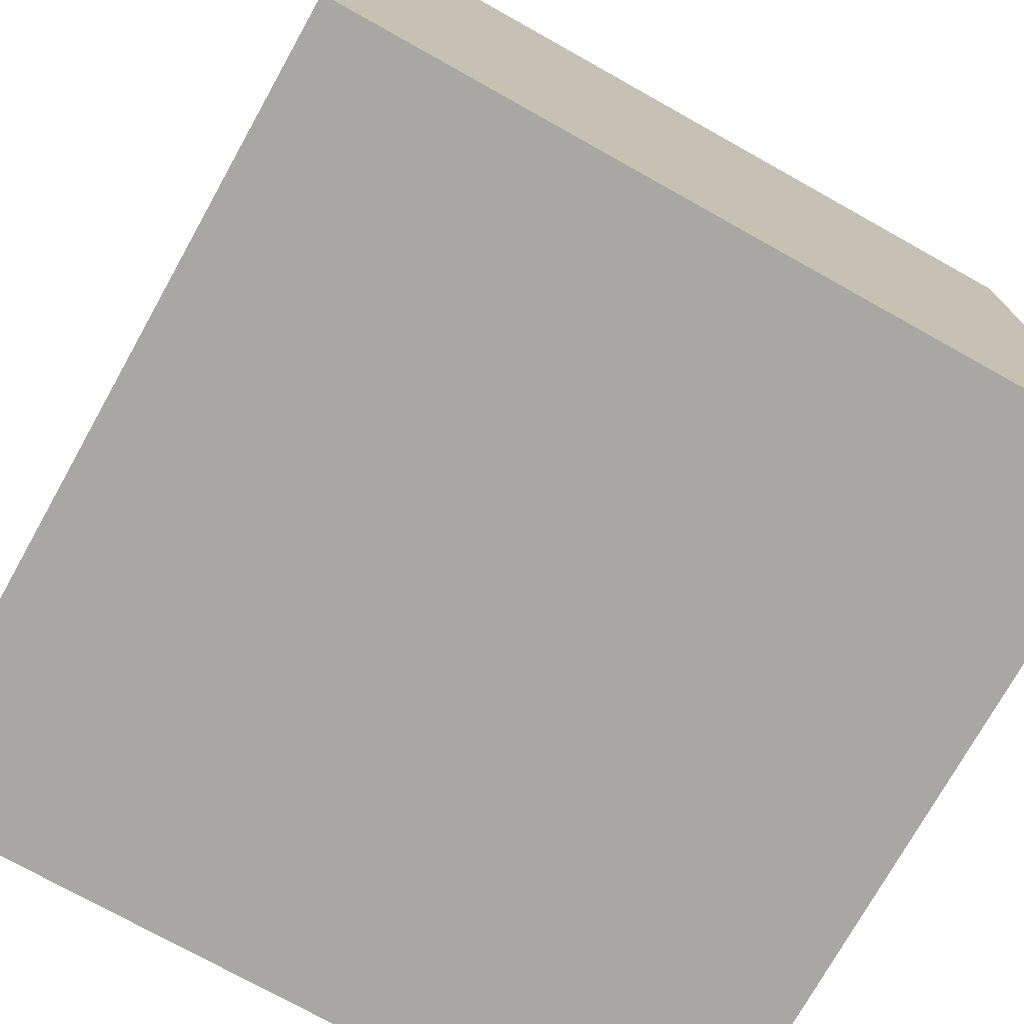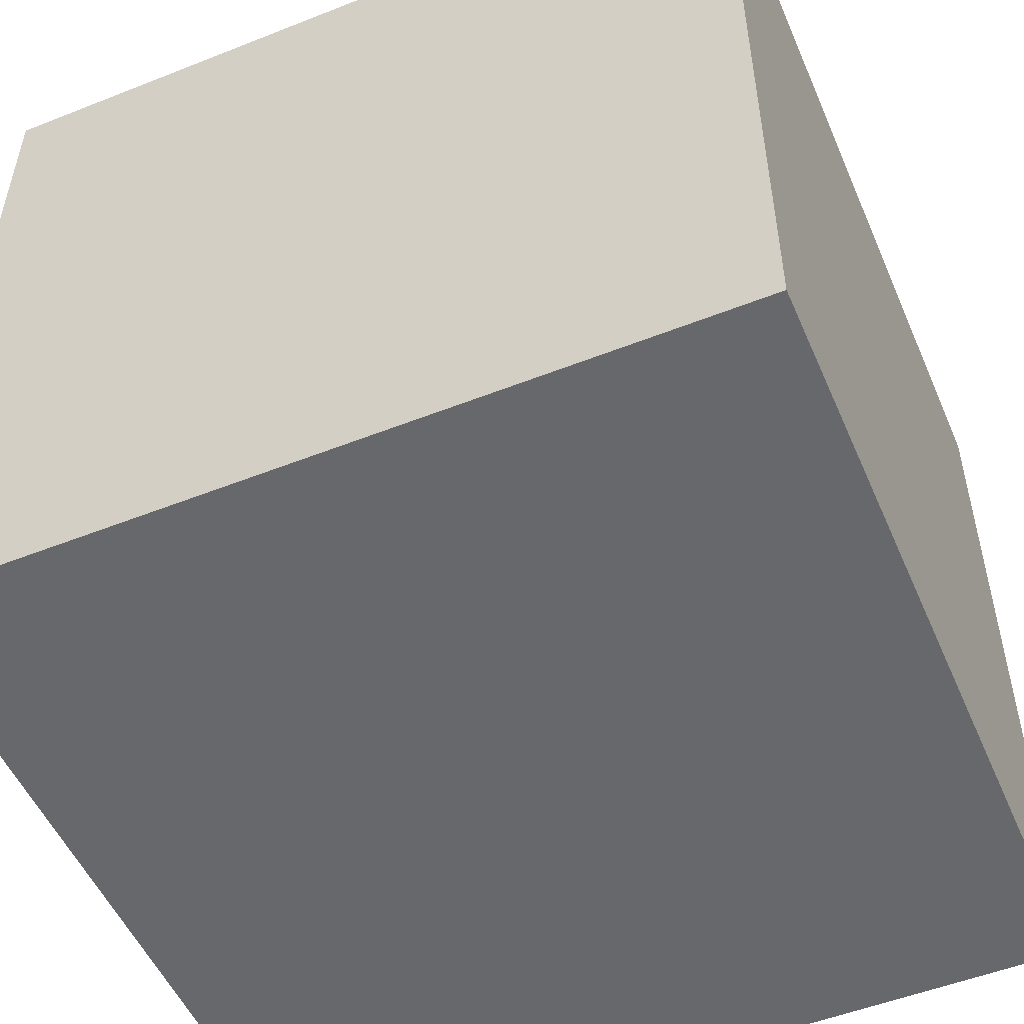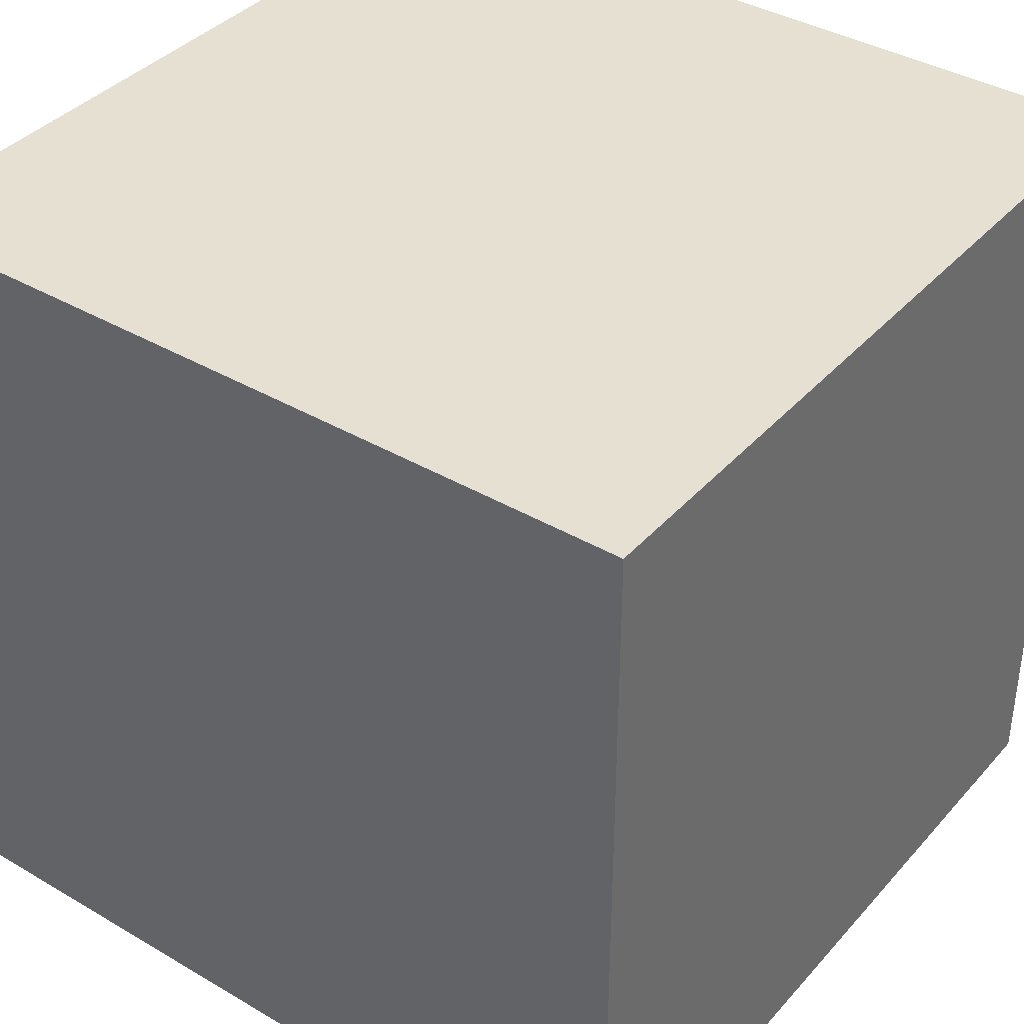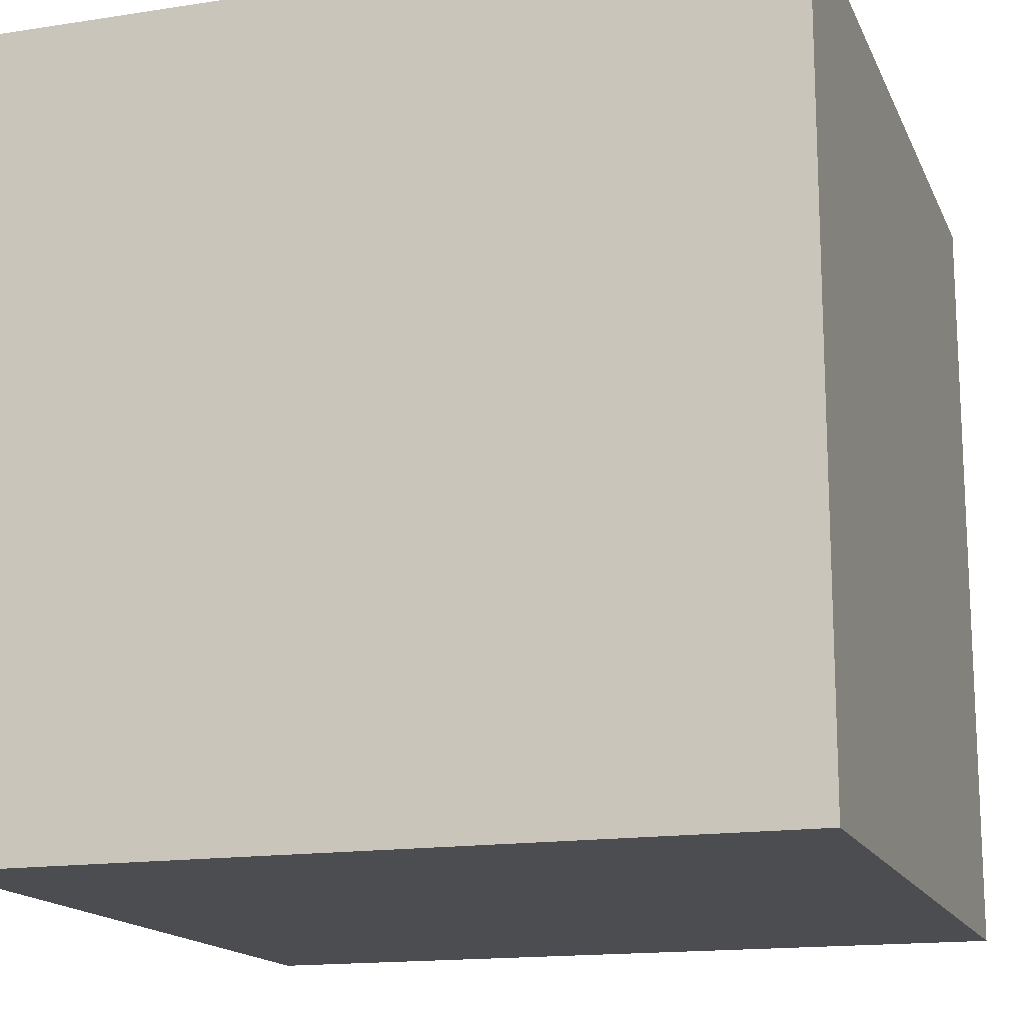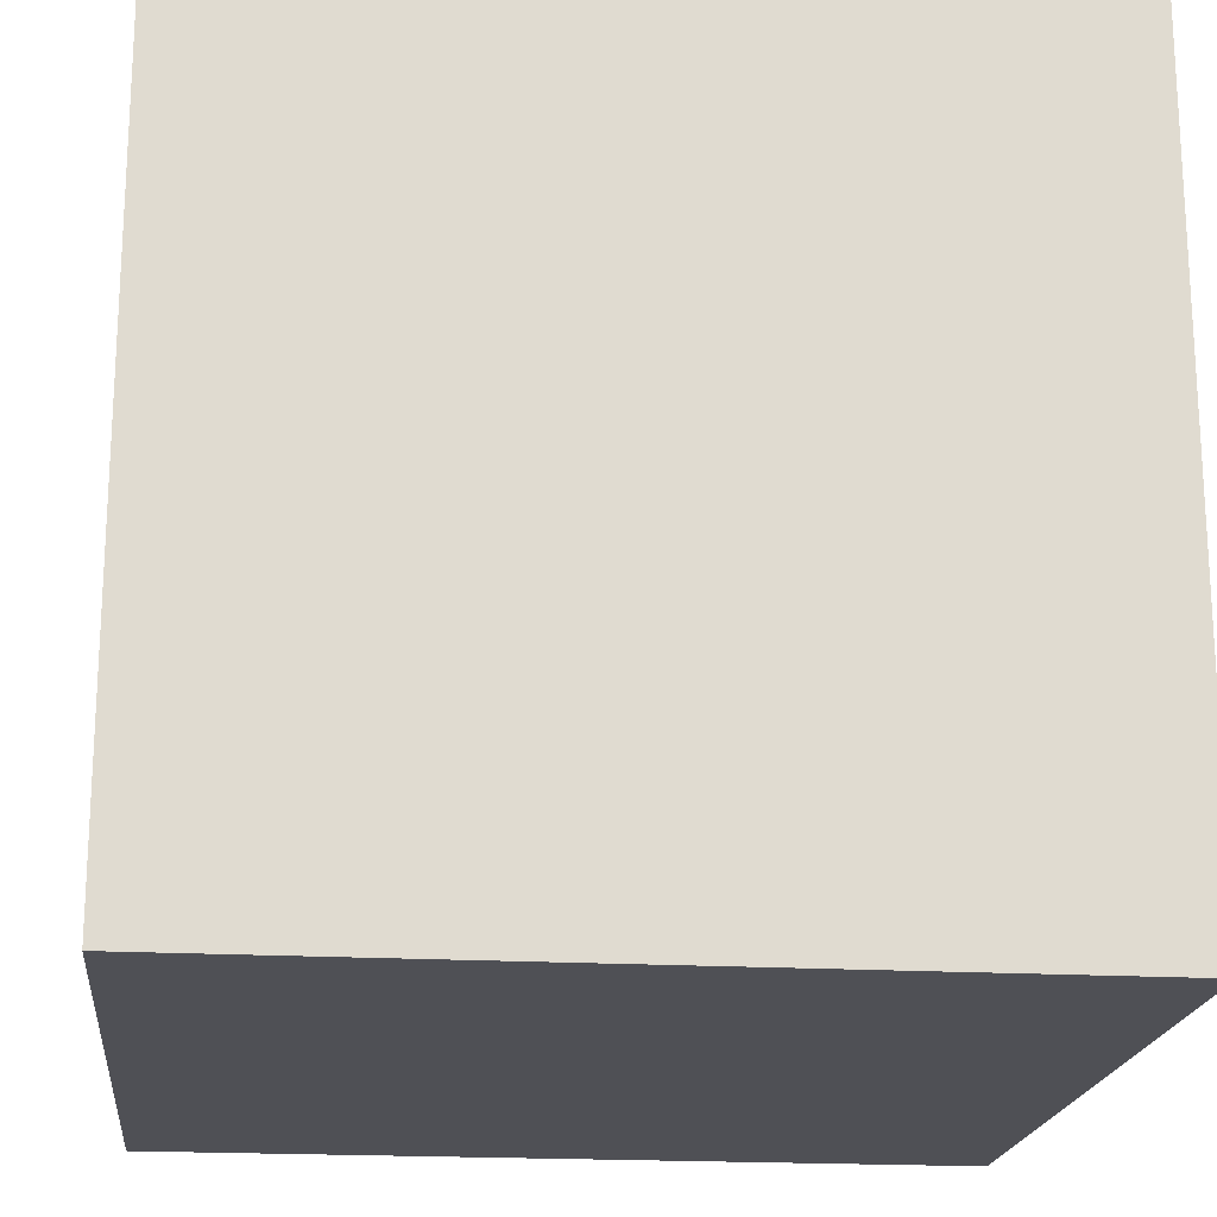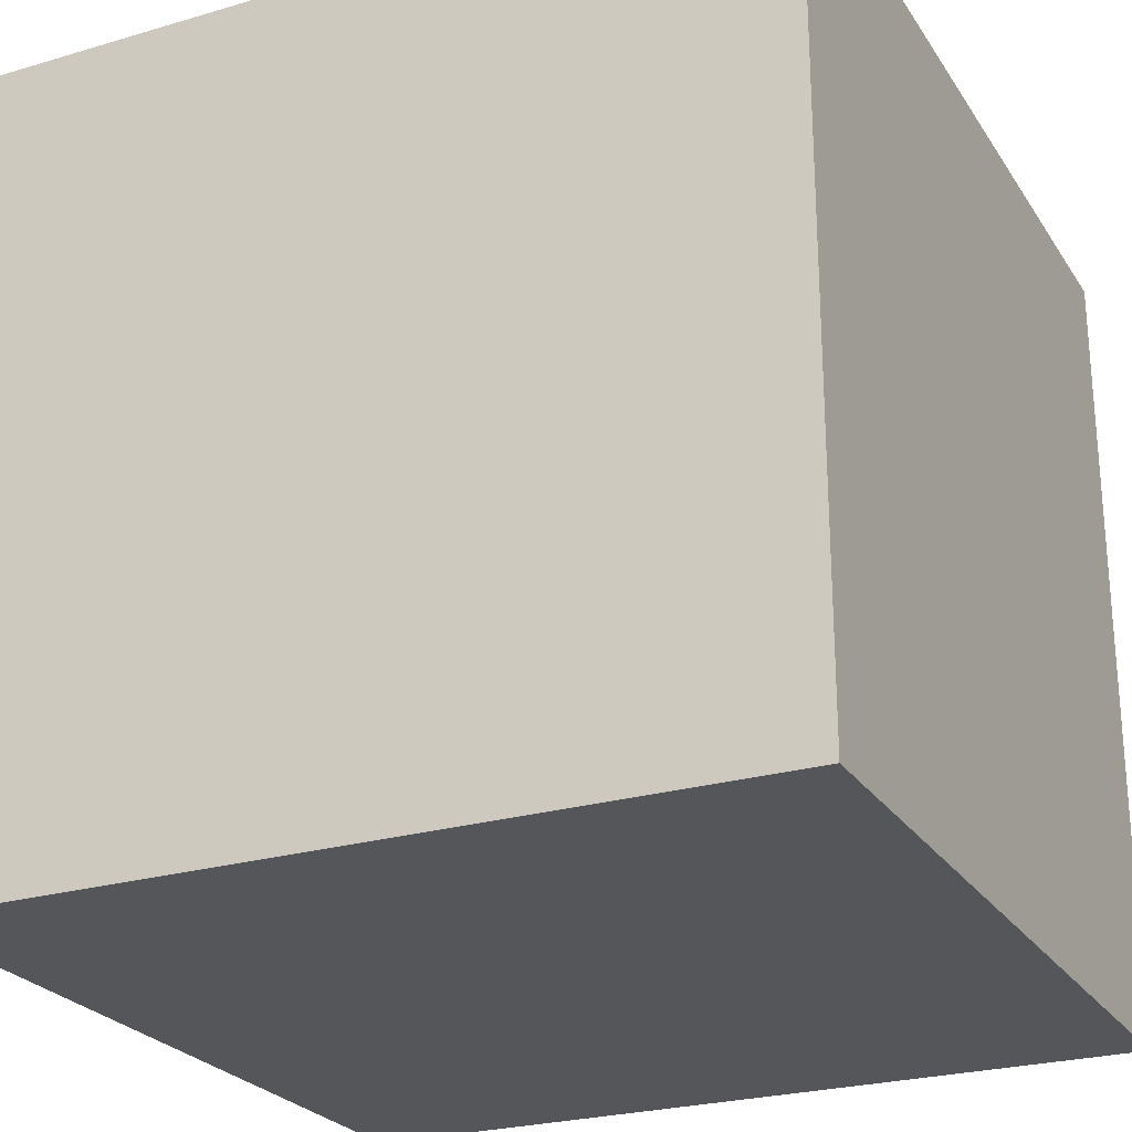
<metadata>
{"format":"obj","ext":"obj","renderer":"f3d","projection":"perspective","resolution":1024,"background":"white","views":[{"elev":-74.7,"azim":-29.2,"up":"+Y"},{"elev":-52.3,"azim":-66.9,"up":"+Y"},{"elev":38.5,"azim":126.5,"up":"+Y"},{"elev":-15.8,"azim":17.9,"up":"+Y"},{"elev":-19.4,"azim":83.9,"up":"+Z"},{"elev":-25.1,"azim":-154.5,"up":"+Y"}]}
</metadata>
<code>
o Cube
v 1 1 -1
v 1 -1 -1
v 1 1 1
v 1 -1 1
v -1 1 -1
v -1 -1 -1
v -1 1 1
v -1 -1 1
f 1 5 7 3
f 4 3 7 8
f 8 7 5 6
f 6 2 4 8
f 2 1 3 4
f 6 5 1 2

</code>
